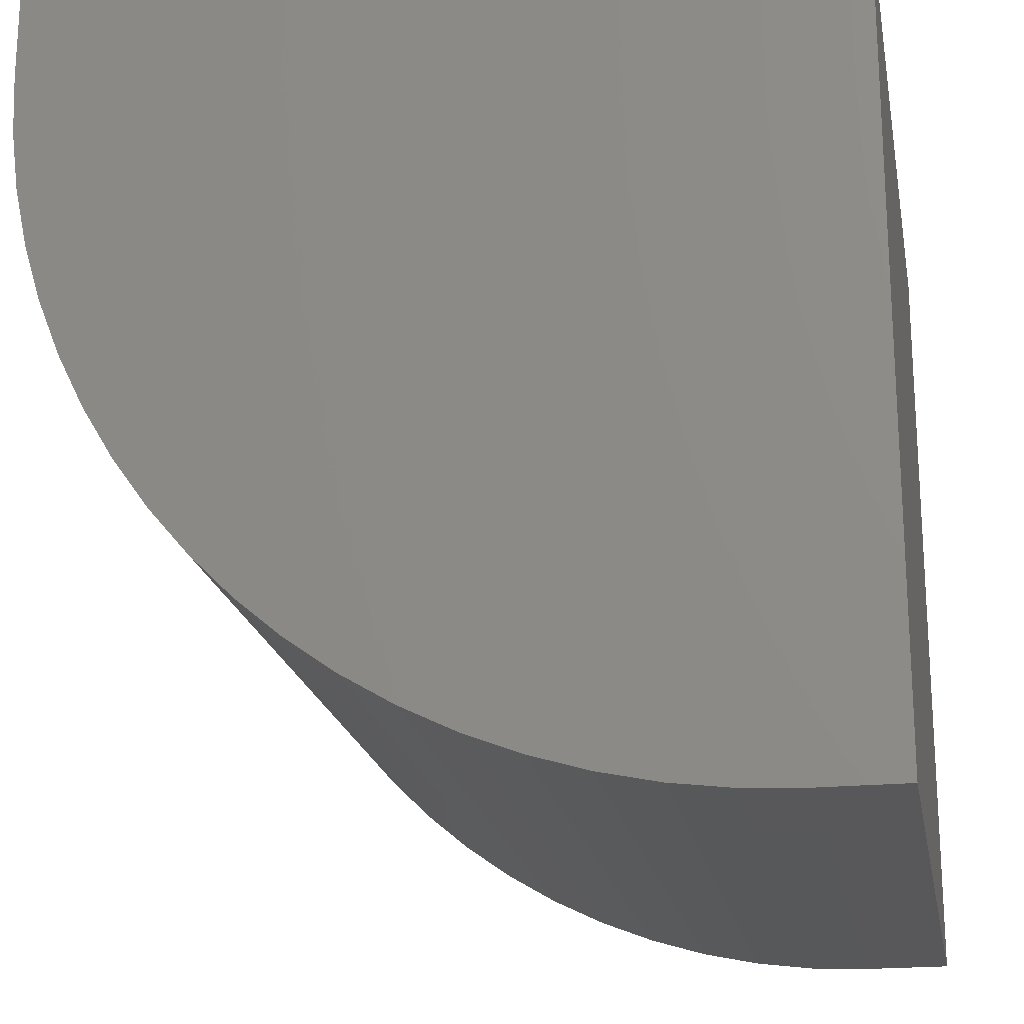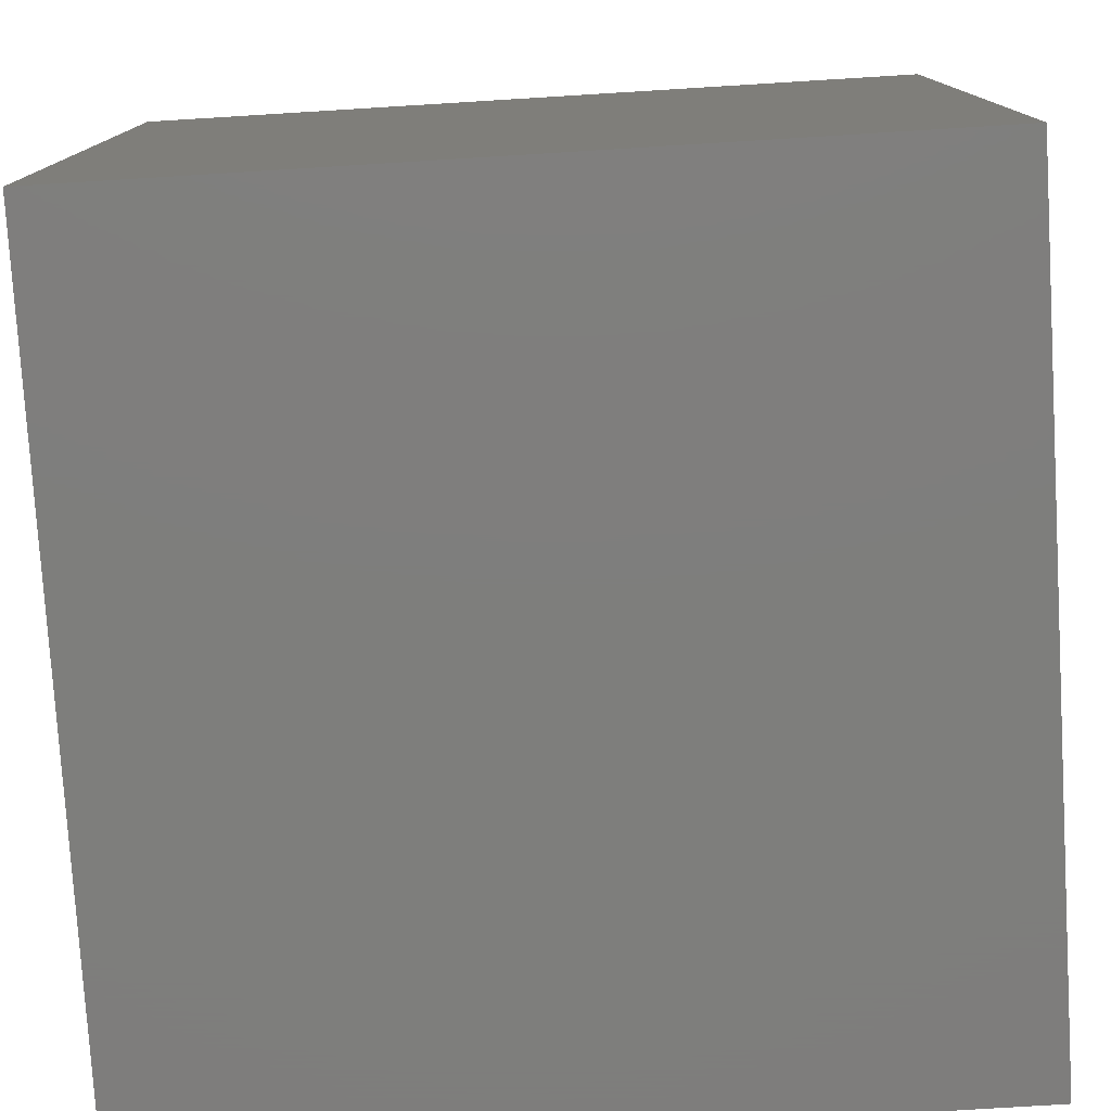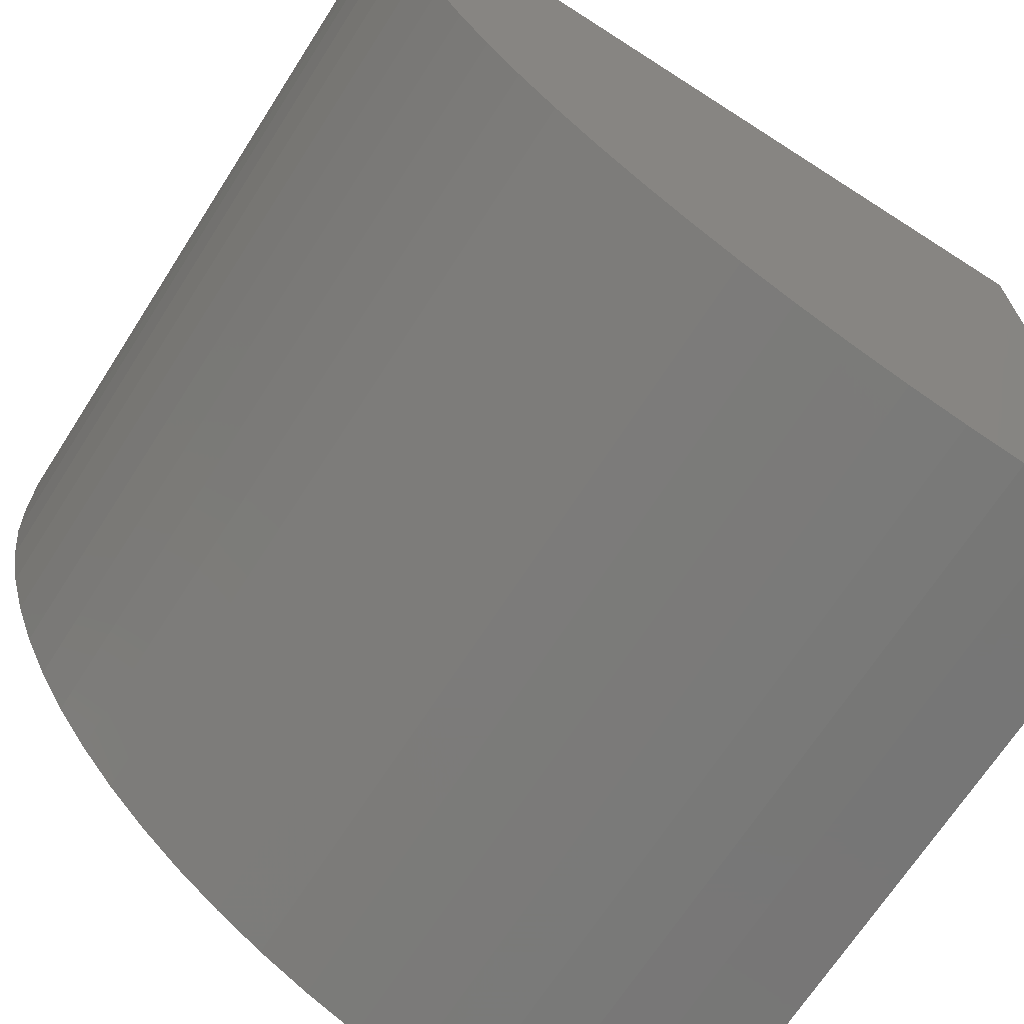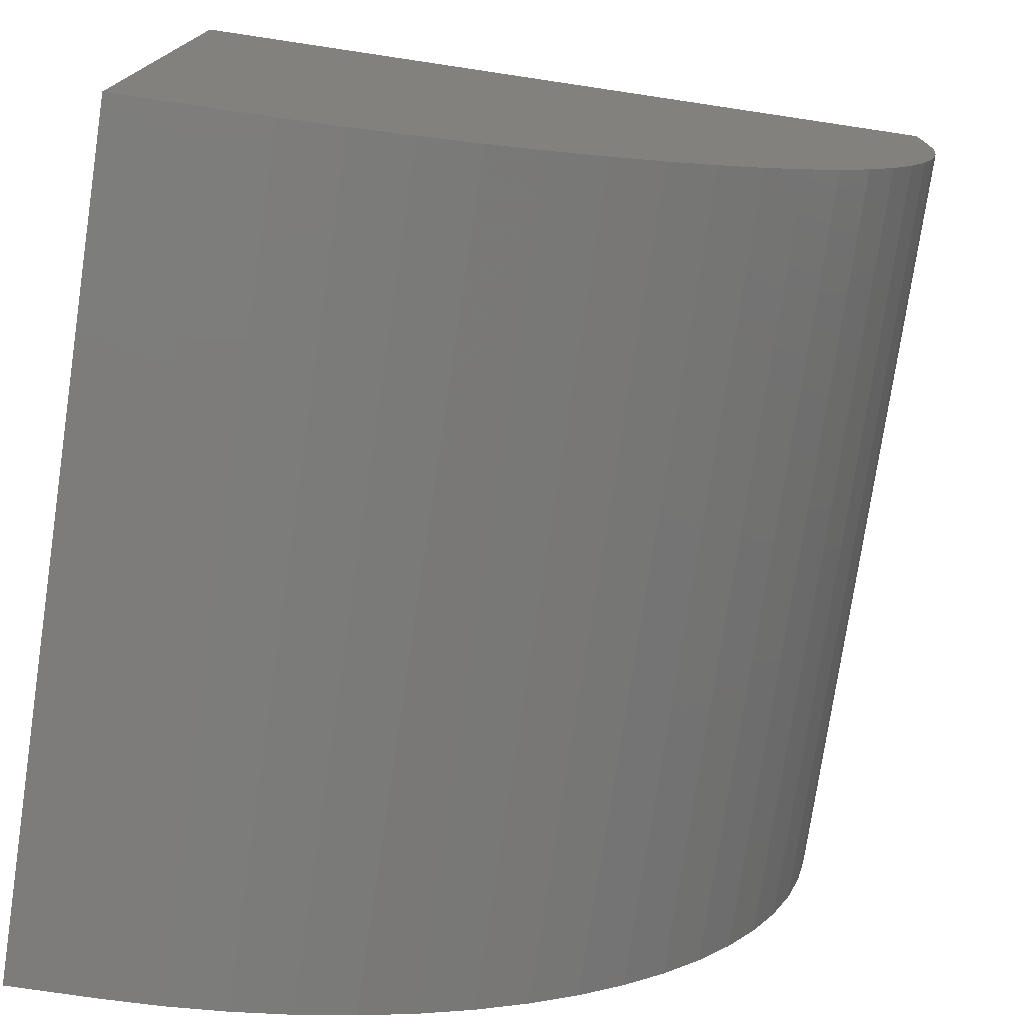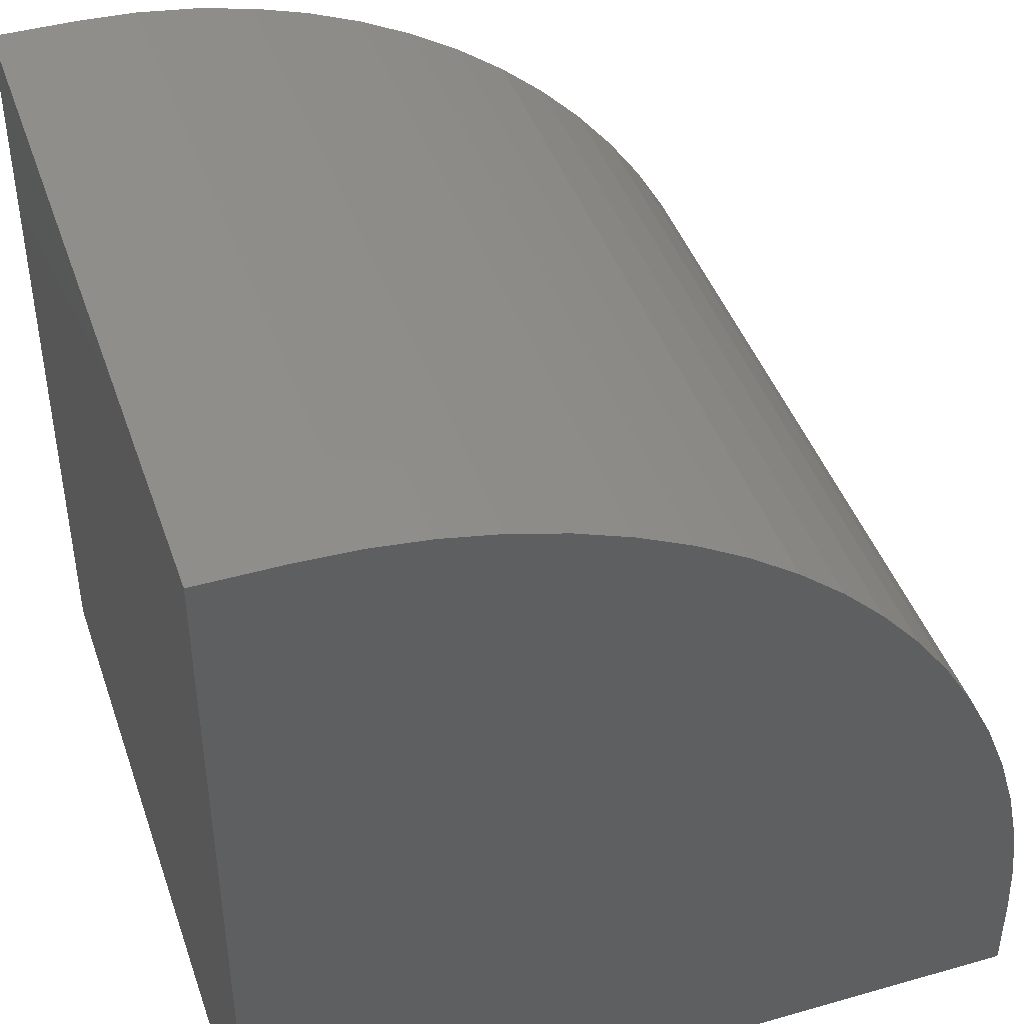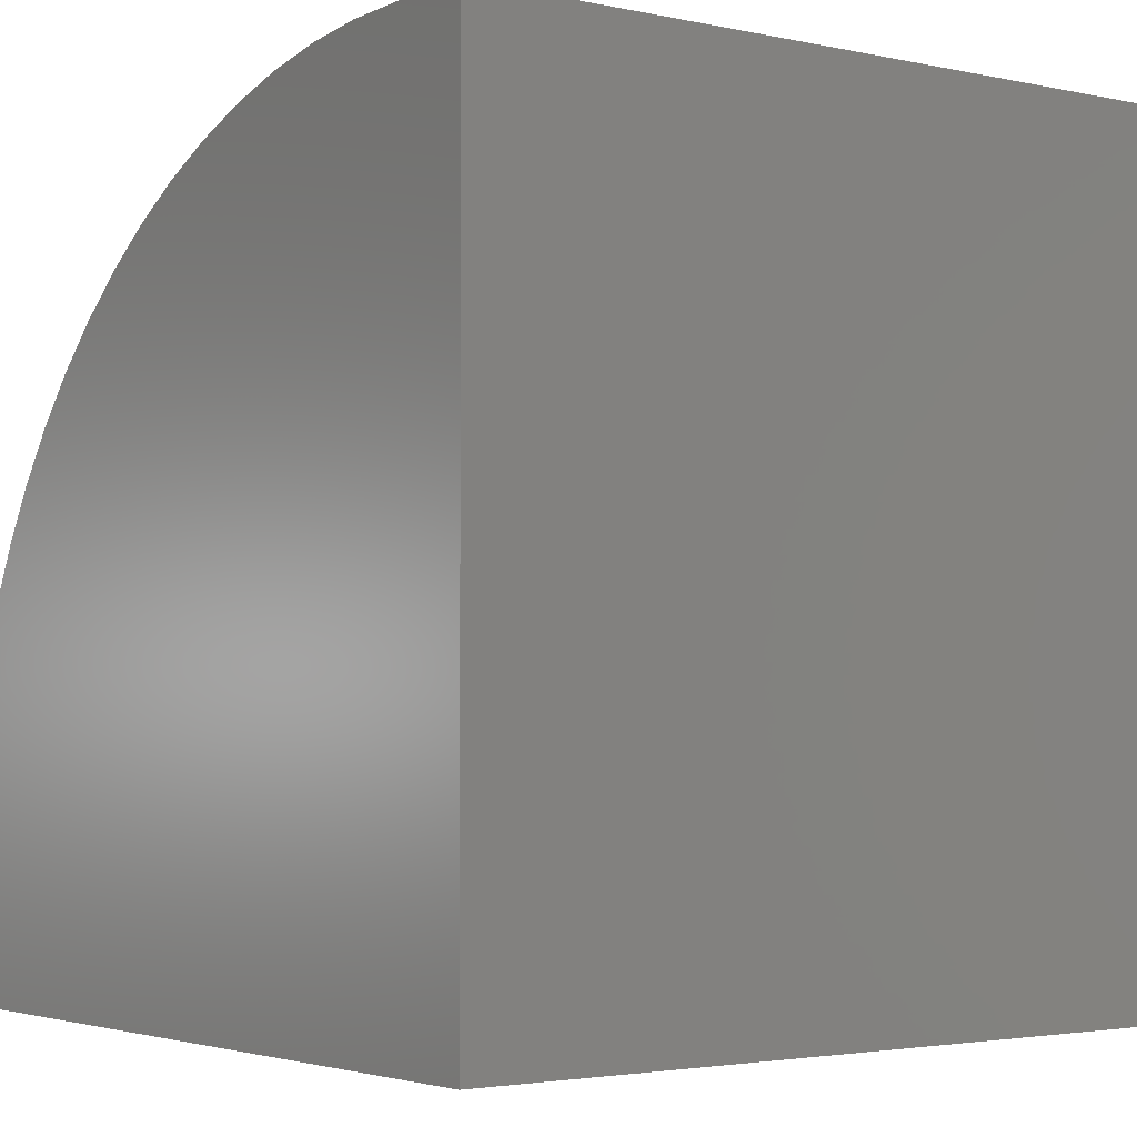
<metadata>
{"format":"stl","ext":"stl","renderer":"f3d","projection":"perspective","resolution":1024,"background":"white","views":[{"elev":-20.2,"azim":100.4,"up":"+Y"},{"elev":-77.9,"azim":-176.5,"up":"+Z"},{"elev":-68.8,"azim":57.3,"up":"+Y"},{"elev":-76.1,"azim":-98.5,"up":"+Y"},{"elev":43.5,"azim":-108.6,"up":"+Z"},{"elev":-2.9,"azim":142.9,"up":"+Z"}]}
</metadata>
<code>
# stl→obj: 46 verts, 88 faces
v 0 8.946 10
v 0 10 10
v 0 10 0
v 0 0 0
v 0 0 1.054
v 0 8.207 9.969
v 0 3.451 8.114
v 0 4.053 8.543
v 0 0.03055 1.793
v 0 0.122 2.527
v 0 0.2737 3.25
v 0 4.688 8.922
v 0 5.352 9.247
v 0 6.041 9.515
v 0 1.886 6.549
v 0 1.457 5.947
v 0 1.078 5.312
v 0 2.364 7.113
v 0 2.887 7.636
v 0 6.75 9.726
v 0 7.473 9.878
v 0 0.4847 3.959
v 0 0.7535 4.648
v 10 8.946 10
v 10 10 10
v 10 10 0
v 10 8.207 9.969
v 10 7.473 9.878
v 10 3.451 8.114
v 10 2.887 7.636
v 10 2.364 7.113
v 10 1.886 6.549
v 10 6.75 9.726
v 10 6.041 9.515
v 10 5.352 9.247
v 10 4.688 8.922
v 10 4.053 8.543
v 10 1.457 5.947
v 10 1.078 5.312
v 10 0.7535 4.648
v 10 0.122 2.527
v 10 0.03055 1.793
v 10 0 1.054
v 10 0 0
v 10 0.4847 3.959
v 10 0.2737 3.25
f 1 2 3
f 3 4 5
f 1 3 6
f 3 7 8
f 5 9 3
f 3 9 10
f 3 10 11
f 8 12 3
f 3 12 13
f 3 13 14
f 15 3 16
f 16 3 17
f 15 18 3
f 3 18 19
f 3 19 7
f 14 20 3
f 3 20 21
f 3 21 6
f 11 22 3
f 3 22 23
f 3 23 17
f 24 25 1
f 1 25 2
f 25 24 26
f 26 24 27
f 26 27 28
f 29 30 26
f 26 30 31
f 26 31 32
f 28 33 26
f 26 33 34
f 26 34 35
f 35 36 26
f 26 36 37
f 26 37 29
f 32 38 26
f 26 38 39
f 26 39 40
f 41 42 26
f 26 42 43
f 26 43 44
f 40 45 26
f 26 45 46
f 26 46 41
f 3 26 4
f 4 26 44
f 25 26 2
f 2 26 3
f 5 4 43
f 43 4 44
f 24 1 6
f 24 6 27
f 27 6 21
f 27 21 28
f 28 21 20
f 28 20 33
f 33 20 14
f 33 14 34
f 34 14 13
f 34 13 35
f 35 13 12
f 35 12 36
f 36 12 8
f 36 8 37
f 37 8 7
f 37 7 29
f 29 7 19
f 29 19 30
f 30 19 18
f 30 18 31
f 31 18 15
f 31 15 32
f 32 15 16
f 32 16 38
f 38 16 17
f 38 17 39
f 39 17 23
f 39 23 40
f 40 23 22
f 40 22 45
f 45 22 11
f 45 11 46
f 46 11 10
f 46 10 41
f 41 10 9
f 41 9 42
f 42 9 5
f 42 5 43

</code>
